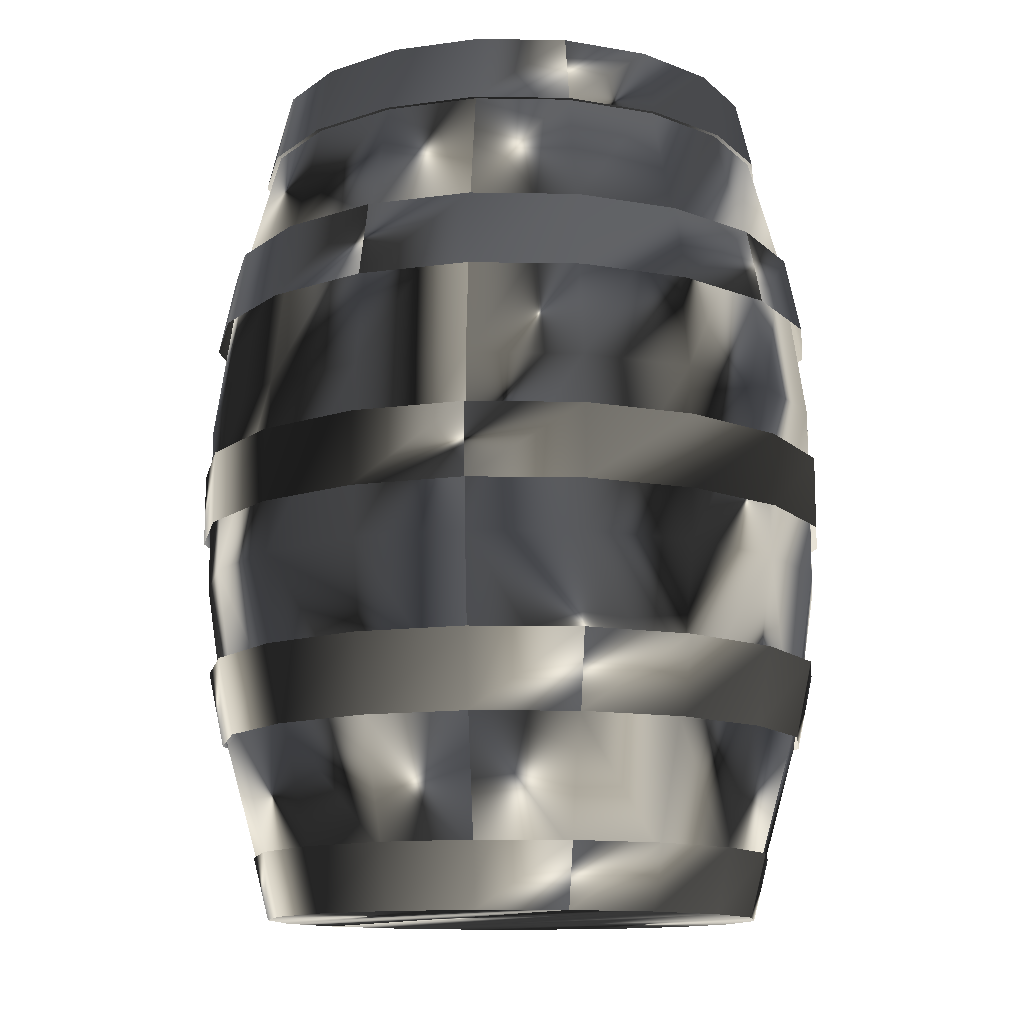
<metadata>
{"format":"obj","ext":"obj","renderer":"f3d","projection":"perspective","resolution":1024,"background":"white","views":[{"elev":-12.5,"azim":57.8,"up":"+Y"}]}
</metadata>
<code>
o mesh0
v 0.317 1.034 0.1117
v 0.2911 0.8803 0.2412
v 0.2582 1.034 0.2136
v 0.3574 0.8803 0.1264
v 0.3374 1.034 -0.0041
v 0.3155 0.6663 0.2616
v 0.3804 0.8803 -0.0041
v 0.317 1.034 -0.1199
v 0.3873 0.6663 0.1373
v 0.3155 0.4465 0.2616
v 0.3873 0.4465 0.1373
v 0.4122 0.6663 -0.0041
v 0.3574 0.8803 -0.1346
v 0.2582 1.034 -0.2218
v 0.2911 0.8803 -0.2494
v 0.3873 0.6663 -0.1455
v 0.3155 0.6663 -0.2698
v 0.4122 0.4465 -0.0041
v 0.3873 0.4465 -0.1455
v 0.3155 0.4465 -0.2698
v 0.2911 0.2325 -0.2494
v 0.3574 0.2325 -0.1346
v 0.2569 0.07309 -0.2207
v 0.3154 0.07309 -0.1193
v 0.3804 0.2325 -0.0041
v 0.3574 0.2325 0.1264
v 0.2911 0.2325 0.2412
v 0.3154 0.07309 0.1111
v 0.2569 0.07309 0.2125
v 0.3357 0.07309 -0.0041
v 0.3948 0.6032 0.14
v 0.3216 0.5096 0.2668
v 0.3216 0.6032 0.2668
v 0.3948 0.5096 0.14
v 0.4202 0.6032 -0.0041
v 0.4202 0.5096 -0.0041
v 0.3948 0.6032 -0.1482
v 0.3948 0.5096 -0.1482
v 0.3216 0.6032 -0.275
v 0.3216 0.5096 -0.275
v 0.2095 0.6032 -0.3691
v 0.2095 0.5096 -0.3691
v 0.2095 0.5096 0.3609
v 0.3216 0.6032 0.2668
v 0.3216 0.5096 0.2668
v 0.2095 0.6032 0.3609
v 0.07196 0.5096 0.4109
v 0.07196 0.6032 0.4109
v -0.0744 0.5096 0.4109
v -0.0744 0.6032 0.4109
v -0.2119 0.5096 0.3609
v -0.2119 0.6032 0.3609
v -0.3241 0.5096 0.2668
v -0.2119 0.6032 0.3609
v -0.2119 0.5096 0.3609
v -0.3241 0.6032 0.2668
v -0.3972 0.5096 0.14
v -0.3972 0.6032 0.14
v -0.4226 0.5096 -0.0041
v -0.4226 0.6032 -0.0041
v -0.3972 0.5096 -0.1482
v -0.3972 0.6032 -0.1482
v -0.3241 0.5096 -0.275
v -0.3241 0.6032 -0.275
v -0.2119 0.5096 -0.3691
v -0.3241 0.6032 -0.275
v -0.3241 0.5096 -0.275
v -0.2119 0.6032 -0.3691
v -0.0744 0.5096 -0.4191
v -0.0744 0.6032 -0.4191
v 0.07196 0.5096 -0.4191
v 0.07196 0.6032 -0.4191
v 0.2095 0.5096 -0.3691
v 0.2095 0.6032 -0.3691
v -0.2987 0.8806 0.2455
v -0.3855 0.7826 0.1358
v -0.3661 0.8806 0.1287
v -0.3145 0.7826 0.2588
v -0.1954 0.8806 0.3322
v -0.2057 0.7826 0.3501
v -0.06865 0.8806 0.3783
v -0.07224 0.7826 0.3986
v 0.0662 0.8806 0.3783
v 0.06979 0.7826 0.3986
v 0.1929 0.8806 0.3322
v 0.2033 0.7826 0.3501
v 0.4077 0.7826 -0.0041
v 0.3636 0.8806 -0.1369
v 0.3831 0.7826 -0.144
v 0.3871 0.8806 -0.0041
v 0.3831 0.7826 0.1358
v 0.3636 0.8806 0.1287
v 0.3121 0.7826 0.2588
v 0.2962 0.8806 0.2455
v 0.2033 0.7826 0.3501
v 0.1929 0.8806 0.3322
v 0.2962 0.8806 -0.2537
v 0.3831 0.7826 -0.144
v 0.3636 0.8806 -0.1369
v 0.3121 0.7826 -0.267
v 0.1929 0.8806 -0.3404
v 0.2033 0.7826 -0.3583
v 0.0662 0.8806 -0.3865
v 0.06979 0.7826 -0.4068
v -0.06865 0.8806 -0.3865
v -0.07224 0.7826 -0.4068
v -0.1954 0.8806 -0.3404
v -0.2057 0.7826 -0.3583
v -0.2987 0.8806 -0.2537
v -0.2057 0.7826 -0.3583
v -0.1954 0.8806 -0.3404
v -0.3145 0.7826 -0.267
v -0.3661 0.8806 -0.1369
v -0.3855 0.7826 -0.144
v -0.3895 0.8806 -0.0041
v -0.4102 0.7826 -0.0041
v -0.3661 0.8806 0.1287
v -0.3855 0.7826 0.1358
v -0.2987 0.2331 -0.2537
v -0.3855 0.3311 -0.144
v -0.3661 0.2331 -0.1369
v -0.3145 0.3311 -0.267
v -0.1954 0.2331 -0.3404
v -0.2057 0.3311 -0.3583
v -0.06865 0.2331 -0.3865
v -0.07224 0.3311 -0.4068
v 0.0662 0.2331 -0.3865
v 0.06979 0.3311 -0.4068
v 0.1929 0.2331 -0.3404
v 0.2033 0.3311 -0.3583
v 0.4077 0.3311 -0.0041
v 0.3636 0.2331 0.1287
v 0.3831 0.3311 0.1358
v 0.3871 0.2331 -0.0041
v 0.3831 0.3311 -0.144
v 0.3636 0.2331 -0.1369
v 0.3121 0.3311 -0.267
v 0.2962 0.2331 -0.2537
v 0.2033 0.3311 -0.3583
v 0.1929 0.2331 -0.3404
v 0.2962 0.2331 0.2455
v 0.3831 0.3311 0.1358
v 0.3636 0.2331 0.1287
v 0.3121 0.3311 0.2588
v 0.1929 0.2331 0.3322
v 0.2033 0.3311 0.3501
v 0.0662 0.2331 0.3783
v 0.06979 0.3311 0.3987
v -0.06865 0.2331 0.3783
v -0.07224 0.3311 0.3987
v -0.1954 0.2331 0.3322
v -0.2057 0.3311 0.3501
v -0.2987 0.2331 0.2455
v -0.2057 0.3311 0.3501
v -0.1954 0.2331 0.3322
v -0.3145 0.3311 0.2588
v -0.3661 0.2331 0.1287
v -0.3855 0.3311 0.1358
v -0.3895 0.2331 -0.0041
v -0.4102 0.3311 -0.0041
v -0.3661 0.2331 -0.1369
v -0.3855 0.3311 -0.144
v -0.2483 0.003179 -0.2115
v -0.3236 0.08458 -0.1214
v -0.3044 0.003179 -0.1144
v -0.264 0.08458 -0.2246
v -0.1625 0.003179 -0.2835
v -0.1728 0.08458 -0.3012
v -0.05724 0.003179 -0.3218
v -0.06079 0.08458 -0.342
v 0.0548 0.003179 -0.3218
v 0.05835 0.08458 -0.342
v 0.1601 0.003179 -0.2835
v 0.1703 0.08458 -0.3012
v 0.2459 0.003179 0.2033
v 0.3212 0.08458 0.1132
v 0.3019 0.003179 0.1062
v 0.2616 0.08458 0.2164
v 0.1601 0.003179 0.2753
v 0.1703 0.08458 0.293
v 0.0548 0.003179 0.3136
v 0.05835 0.08458 0.3338
v -0.05724 0.003179 0.3136
v -0.0608 0.08458 0.3338
v -0.1625 0.003179 0.2753
v -0.1728 0.08458 0.293
v -0.2483 0.003179 0.2033
v -0.1728 0.08458 0.293
v -0.1625 0.003179 0.2753
v -0.264 0.08458 0.2164
v -0.3044 0.003179 0.1062
v -0.3236 0.08458 0.1132
v -0.3238 0.003179 -0.0041
v -0.3443 0.08458 -0.0041
v -0.3044 0.003179 -0.1144
v -0.3236 0.08458 -0.1214
v -0.267 1.025 0.2189
v -0.1641 1.114 0.2781
v -0.1747 1.025 0.2963
v -0.2508 1.114 0.2053
v -0.3272 1.025 0.1145
v -0.3074 1.114 0.1073
v -0.3481 1.025 -0.0041
v -0.3271 1.114 -0.0041
v -0.3272 1.025 -0.1227
v -0.3074 1.114 -0.1155
v 0.2645 1.025 -0.2271
v 0.1617 1.114 -0.2863
v 0.1722 1.025 -0.3045
v 0.2484 1.114 -0.2135
v 0.3248 1.025 -0.1227
v 0.305 1.114 -0.1155
v 0.3457 1.025 -0.0041
v 0.3246 1.114 -0.0041
v 0.3248 1.025 0.1145
v 0.305 1.114 0.1073
v -0.1705 1.034 0.2892
v -0.2936 0.8803 0.2412
v -0.2606 1.034 0.2136
v -0.192 0.8803 0.3264
v -0.06003 1.034 0.3294
v -0.3179 0.6663 0.2616
v -0.06749 0.8803 0.3718
v 0.05758 1.034 0.3294
v -0.2079 0.6663 0.3539
v -0.3179 0.4465 0.2616
v -0.2079 0.4465 0.3539
v -0.07301 0.6663 0.403
v 0.06505 0.8803 0.3718
v 0.1681 1.034 0.2892
v 0.1896 0.8803 0.3264
v 0.2582 1.034 0.2136
v 0.2911 0.8803 0.2412
v 0.2055 0.6663 0.3539
v 0.3155 0.6663 0.2616
v 0.07057 0.6663 0.403
v -0.07301 0.4465 0.403
v 0.07057 0.4465 0.403
v 0.2055 0.4465 0.3539
v 0.3155 0.4465 0.2616
v 0.2911 0.2325 0.2412
v 0.1896 0.2325 0.3264
v 0.2569 0.07309 0.2125
v 0.1672 0.07309 0.2877
v 0.06505 0.2325 0.3718
v -0.06749 0.2325 0.3718
v -0.192 0.2325 0.3264
v -0.2936 0.2325 0.2412
v -0.1697 0.07309 0.2877
v -0.2593 0.07309 0.2125
v -0.05973 0.07309 0.3277
v 0.05728 0.07309 0.3277
v -0.3194 1.034 -0.1199
v -0.2936 0.8803 -0.2494
v -0.2606 1.034 -0.2218
v -0.3599 0.8803 -0.1346
v -0.3399 1.034 -0.0041
v -0.3179 0.6663 -0.2698
v -0.3829 0.8803 -0.0041
v -0.3194 1.034 0.1117
v -0.3897 0.6663 -0.1455
v -0.3179 0.4465 -0.2698
v -0.3897 0.4465 -0.1455
v -0.4146 0.6663 -0.0041
v -0.3599 0.8803 0.1264
v -0.2606 1.034 0.2136
v -0.2936 0.8803 0.2412
v -0.3897 0.6663 0.1373
v -0.3179 0.6663 0.2616
v -0.4146 0.4465 -0.0041
v -0.3897 0.4465 0.1373
v -0.3179 0.4465 0.2616
v -0.2936 0.2325 0.2412
v -0.3599 0.2325 0.1264
v -0.2593 0.07309 0.2125
v -0.3178 0.07309 0.1111
v -0.3829 0.2325 -0.0041
v -0.3599 0.2325 -0.1346
v -0.2936 0.2325 -0.2494
v -0.3178 0.07309 -0.1193
v -0.2593 0.07309 -0.2207
v -0.3381 0.07309 -0.0041
v 0.1681 1.034 -0.2974
v 0.2911 0.8803 -0.2494
v 0.2582 1.034 -0.2218
v 0.1896 0.8803 -0.3346
v 0.05758 1.034 -0.3376
v 0.3155 0.6663 -0.2698
v 0.06505 0.8803 -0.38
v -0.06003 1.034 -0.3376
v 0.2055 0.6663 -0.3621
v 0.3155 0.4465 -0.2698
v 0.2055 0.4465 -0.3621
v 0.07057 0.6663 -0.4112
v -0.06749 0.8803 -0.38
v -0.1705 1.034 -0.2974
v -0.192 0.8803 -0.3346
v -0.2606 1.034 -0.2218
v -0.2936 0.8803 -0.2494
v -0.2079 0.6663 -0.3621
v -0.3179 0.6663 -0.2698
v -0.07301 0.6663 -0.4112
v 0.07057 0.4465 -0.4112
v -0.07301 0.4465 -0.4112
v -0.2079 0.4465 -0.3621
v -0.3179 0.4465 -0.2698
v -0.2936 0.2325 -0.2494
v -0.192 0.2325 -0.3346
v -0.2593 0.07309 -0.2207
v -0.1697 0.07309 -0.2959
v -0.06749 0.2325 -0.38
v 0.06505 0.2325 -0.38
v 0.1896 0.2325 -0.3346
v 0.2911 0.2325 -0.2494
v 0.1672 0.07309 -0.2959
v 0.2569 0.07309 -0.2207
v 0.05728 0.07309 -0.3359
v -0.05973 0.07309 -0.3359
v 0.3214 0.003179 -0.0041
v -0.3044 0.003179 0.1062
v 0.3019 0.003179 0.1062
v -0.3238 0.003179 -0.0041
v 0.3019 0.003179 -0.1144
v -0.3044 0.003179 -0.1144
v 0.2459 0.003179 -0.2115
v -0.2483 0.003179 -0.2115
v 0.1601 0.003179 -0.2835
v -0.1625 0.003179 -0.2835
v 0.0548 0.003179 -0.3218
v -0.05724 0.003179 -0.3218
v 0.1601 0.003179 0.2753
v -0.05724 0.003179 0.3136
v 0.0548 0.003179 0.3136
v -0.1625 0.003179 0.2753
v 0.2459 0.003179 0.2033
v -0.2483 0.003179 0.2033
v 0.3019 0.003179 0.1062
v -0.3044 0.003179 0.1062
v 0.2811 1.089 0.09864
v -0.2313 1.089 0.189
v -0.2835 1.089 0.09864
v 0.2289 1.089 0.189
v -0.1514 1.089 0.256
v 0.149 1.089 0.256
v -0.05338 1.089 0.2917
v 0.05094 1.089 0.2917
v -0.2835 1.089 0.09864
v 0.2992 1.089 -0.0041
v 0.2811 1.089 0.09864
v -0.3016 1.089 -0.0041
v 0.2811 1.089 -0.1068
v -0.2835 1.089 -0.1068
v 0.2289 1.089 -0.1972
v -0.2313 1.089 -0.1972
v 0.149 1.089 -0.2642
v -0.1514 1.089 -0.2642
v 0.05094 1.089 -0.2999
v -0.05338 1.089 -0.2999
v -0.06146 1.025 -0.3457
v 0.1722 1.025 -0.3045
v 0.05902 1.025 -0.3457
v -0.1747 1.025 -0.3045
v 0.2645 1.025 -0.2271
v -0.267 1.025 -0.2271
v 0.3248 1.025 -0.1227
v -0.3272 1.025 -0.1227
v 0.3457 1.025 -0.0041
v -0.3481 1.025 -0.0041
v 0.3248 1.025 0.1145
v -0.3272 1.025 0.1145
v 0.2645 1.025 0.2189
v -0.267 1.025 0.2189
v 0.1722 1.025 0.2963
v -0.1747 1.025 0.2963
v 0.05902 1.025 0.3375
v -0.06146 1.025 0.3375
v 0.2459 0.003179 -0.2115
v 0.1703 0.08458 -0.3012
v 0.1601 0.003179 -0.2835
v 0.2616 0.08458 -0.2246
v 0.3019 0.003179 -0.1144
v 0.3212 0.08458 -0.1214
v 0.3214 0.003179 -0.0041
v 0.3418 0.08458 -0.0041
v 0.3019 0.003179 0.1062
v 0.3212 0.08458 0.1132
v -0.0578 1.114 0.3168
v -0.1747 1.025 0.2963
v -0.1641 1.114 0.2781
v -0.06146 1.025 0.3375
v 0.05536 1.114 0.3168
v 0.05902 1.025 0.3375
v 0.1617 1.114 0.2781
v 0.1722 1.025 0.2963
v 0.2484 1.114 0.2053
v 0.2645 1.025 0.2189
v 0.305 1.114 0.1073
v 0.3248 1.025 0.1145
v -0.267 1.025 -0.2271
v -0.3074 1.114 -0.1155
v -0.3272 1.025 -0.1227
v -0.2508 1.114 -0.2135
v -0.1747 1.025 -0.3045
v -0.1641 1.114 -0.2863
v -0.06146 1.025 -0.3457
v -0.0578 1.114 -0.325
v 0.05902 1.025 -0.3457
v 0.05536 1.114 -0.325
v 0.1722 1.025 -0.3045
v 0.1617 1.114 -0.2863
v -0.2313 1.114 -0.1972
v -0.2835 1.089 -0.1068
v -0.2835 1.114 -0.1068
v -0.2313 1.089 -0.1972
v -0.1514 1.089 -0.2642
v -0.05338 1.114 -0.2999
v -0.05338 1.089 -0.2999
v -0.1514 1.114 -0.2642
v 0.2289 1.114 -0.1972
v 0.149 1.089 -0.2642
v 0.149 1.114 -0.2642
v 0.2289 1.089 -0.1972
v 0.2992 1.089 -0.0041
v 0.2811 1.114 0.09864
v 0.2811 1.089 0.09864
v 0.2992 1.114 -0.0041
v 0.05094 1.089 0.2917
v -0.05338 1.114 0.2917
v -0.05338 1.089 0.2917
v 0.05094 1.114 0.2917
v -0.05338 1.089 0.2917
v -0.1514 1.114 0.256
v -0.1514 1.089 0.256
v -0.05338 1.114 0.2917
v -0.2313 1.089 0.189
v -0.2835 1.114 0.09864
v -0.2835 1.089 0.09864
v -0.2313 1.114 0.189
v -0.3016 1.089 -0.0041
v -0.2835 1.114 -0.1068
v -0.2835 1.089 -0.1068
v -0.3016 1.114 -0.0041
v 0.2484 1.114 0.2053
v 0.2811 1.114 0.09864
v 0.305 1.114 0.1073
v 0.2289 1.114 0.189
v 0.1617 1.114 0.2781
v 0.2289 1.114 0.189
v 0.149 1.114 0.256
v 0.05536 1.114 0.3168
v 0.05094 1.114 0.2917
v -0.0578 1.114 0.3168
v -0.05338 1.114 0.2917
v -0.1641 1.114 0.2781
v -0.1514 1.114 0.256
v -0.0608 0.08458 0.3338
v 0.1703 0.08458 0.293
v 0.05835 0.08458 0.3338
v -0.1728 0.08458 0.293
v 0.2616 0.08458 0.2164
v -0.264 0.08458 0.2164
v 0.3212 0.08458 0.1132
v -0.3236 0.08458 0.1132
v 0.3418 0.08458 -0.0041
v -0.3443 0.08458 -0.0041
v 0.3212 0.08458 -0.1214
v -0.3236 0.08458 -0.1214
v 0.2616 0.08458 -0.2246
v -0.264 0.08458 -0.2246
v 0.1703 0.08458 -0.3012
v -0.1728 0.08458 -0.3012
v 0.05835 0.08458 -0.342
v -0.06079 0.08458 -0.342
v -0.1514 1.114 -0.2642
v -0.2313 1.089 -0.1972
v -0.2313 1.114 -0.1972
v -0.1514 1.089 -0.2642
v 0.05094 1.114 -0.2999
v -0.05338 1.089 -0.2999
v -0.05338 1.114 -0.2999
v 0.05094 1.089 -0.2999
v 0.149 1.114 -0.2642
v 0.05094 1.089 -0.2999
v 0.05094 1.114 -0.2999
v 0.149 1.089 -0.2642
v 0.2811 1.114 -0.1068
v 0.2289 1.089 -0.1972
v 0.2289 1.114 -0.1972
v 0.2811 1.089 -0.1068
v 0.2992 1.114 -0.0041
v 0.2811 1.089 -0.1068
v 0.2811 1.114 -0.1068
v 0.2992 1.089 -0.0041
v 0.2289 1.114 0.189
v 0.2811 1.089 0.09864
v 0.2811 1.114 0.09864
v 0.2289 1.089 0.189
v 0.149 1.114 0.256
v 0.2289 1.089 0.189
v 0.2289 1.114 0.189
v 0.149 1.089 0.256
v 0.05094 1.114 0.2917
v 0.149 1.089 0.256
v 0.149 1.114 0.256
v 0.05094 1.089 0.2917
v -0.2313 1.114 0.189
v -0.1514 1.089 0.256
v -0.1514 1.114 0.256
v -0.2313 1.089 0.189
v -0.3016 1.114 -0.0041
v -0.2835 1.089 0.09864
v -0.2835 1.114 0.09864
v -0.3016 1.089 -0.0041
v -0.2508 1.114 -0.2135
v -0.2835 1.114 -0.1068
v -0.3074 1.114 -0.1155
v -0.2313 1.114 -0.1972
v -0.1641 1.114 -0.2863
v -0.1514 1.114 -0.2642
v -0.0578 1.114 -0.325
v -0.05338 1.114 -0.2999
v 0.05536 1.114 -0.325
v 0.05094 1.114 -0.2999
v 0.1617 1.114 -0.2863
v 0.149 1.114 -0.2642
v 0.2484 1.114 -0.2135
v 0.149 1.114 -0.2642
v 0.1617 1.114 -0.2863
v 0.2289 1.114 -0.1972
v 0.305 1.114 -0.1155
v 0.2811 1.114 -0.1068
v 0.3246 1.114 -0.0041
v 0.2992 1.114 -0.0041
v 0.305 1.114 0.1073
v 0.2811 1.114 0.09864
v -0.2508 1.114 0.2053
v -0.1514 1.114 0.256
v -0.1641 1.114 0.2781
v -0.2313 1.114 0.189
v -0.3074 1.114 0.1073
v -0.2835 1.114 0.09864
v -0.3271 1.114 -0.0041
v -0.3016 1.114 -0.0041
v -0.3074 1.114 -0.1155
v -0.2835 1.114 -0.1068
f 1 3 2
f 2 4 1
f 5 1 4
f 6 4 2
f 5 4 7
f 7 8 5
f 9 7 4
f 4 6 9
f 10 9 6
f 9 10 11
f 11 12 9
f 7 9 12
f 12 13 7
f 8 7 13
f 13 14 8
f 15 14 13
f 13 16 15
f 12 16 13
f 17 15 16
f 18 16 12
f 12 11 18
f 16 18 19
f 19 17 16
f 20 17 19
f 19 21 20
f 21 19 22
f 22 23 21
f 24 23 22
f 22 25 24
f 25 22 19
f 19 18 25
f 11 25 18
f 26 25 11
f 11 10 26
f 27 26 10
f 28 26 27
f 27 29 28
f 26 28 30
f 30 25 26
f 24 25 30
f 31 33 32
f 32 34 31
f 35 31 34
f 34 36 35
f 37 35 36
f 36 38 37
f 39 37 38
f 38 40 39
f 41 39 40
f 40 42 41
f 43 45 44
f 44 46 43
f 47 43 46
f 46 48 47
f 49 47 48
f 48 50 49
f 51 49 50
f 50 52 51
f 53 55 54
f 54 56 53
f 57 53 56
f 56 58 57
f 59 57 58
f 58 60 59
f 61 59 60
f 60 62 61
f 63 61 62
f 62 64 63
f 65 67 66
f 66 68 65
f 69 65 68
f 68 70 69
f 71 69 70
f 70 72 71
f 73 71 72
f 72 74 73
f 75 77 76
f 76 78 75
f 79 75 78
f 78 80 79
f 81 79 80
f 80 82 81
f 83 81 82
f 82 84 83
f 85 83 84
f 84 86 85
f 87 89 88
f 88 90 87
f 91 87 90
f 90 92 91
f 93 91 92
f 92 94 93
f 95 93 94
f 94 96 95
f 97 99 98
f 98 100 97
f 101 97 100
f 100 102 101
f 103 101 102
f 102 104 103
f 105 103 104
f 104 106 105
f 107 105 106
f 106 108 107
f 109 111 110
f 110 112 109
f 113 109 112
f 112 114 113
f 115 113 114
f 114 116 115
f 117 115 116
f 116 118 117
f 119 121 120
f 120 122 119
f 123 119 122
f 122 124 123
f 125 123 124
f 124 126 125
f 127 125 126
f 126 128 127
f 129 127 128
f 128 130 129
f 131 133 132
f 132 134 131
f 135 131 134
f 134 136 135
f 137 135 136
f 136 138 137
f 139 137 138
f 138 140 139
f 141 143 142
f 142 144 141
f 145 141 144
f 144 146 145
f 147 145 146
f 146 148 147
f 149 147 148
f 148 150 149
f 151 149 150
f 150 152 151
f 153 155 154
f 154 156 153
f 157 153 156
f 156 158 157
f 159 157 158
f 158 160 159
f 161 159 160
f 160 162 161
f 163 165 164
f 164 166 163
f 167 163 166
f 166 168 167
f 169 167 168
f 168 170 169
f 171 169 170
f 170 172 171
f 173 171 172
f 172 174 173
f 175 177 176
f 176 178 175
f 179 175 178
f 178 180 179
f 181 179 180
f 180 182 181
f 183 181 182
f 182 184 183
f 185 183 184
f 184 186 185
f 187 189 188
f 188 190 187
f 191 187 190
f 190 192 191
f 193 191 192
f 192 194 193
f 195 193 194
f 194 196 195
f 197 199 198
f 198 200 197
f 201 197 200
f 200 202 201
f 203 201 202
f 202 204 203
f 205 203 204
f 204 206 205
f 207 209 208
f 208 210 207
f 211 207 210
f 210 212 211
f 213 211 212
f 212 214 213
f 215 213 214
f 214 216 215
f 217 219 218
f 218 220 217
f 221 217 220
f 222 220 218
f 221 220 223
f 223 224 221
f 225 223 220
f 220 222 225
f 226 225 222
f 225 226 227
f 227 228 225
f 223 225 228
f 228 229 223
f 224 223 229
f 229 230 224
f 230 229 231
f 231 232 230
f 233 232 231
f 231 234 233
f 235 233 234
f 236 234 231
f 231 229 236
f 228 236 229
f 237 236 228
f 228 227 237
f 236 237 238
f 238 234 236
f 234 238 239
f 239 235 234
f 240 235 239
f 239 241 240
f 242 241 239
f 239 238 242
f 243 241 242
f 242 244 243
f 245 244 242
f 242 238 245
f 237 245 238
f 246 245 237
f 237 227 246
f 247 246 227
f 227 226 247
f 248 247 226
f 249 247 248
f 248 250 249
f 247 249 251
f 251 246 247
f 246 251 252
f 252 245 246
f 244 245 252
f 253 255 254
f 254 256 253
f 257 253 256
f 258 256 254
f 257 256 259
f 259 260 257
f 261 259 256
f 256 258 261
f 262 261 258
f 261 262 263
f 263 264 261
f 259 261 264
f 264 265 259
f 260 259 265
f 265 266 260
f 267 266 265
f 265 268 267
f 264 268 265
f 269 267 268
f 270 268 264
f 264 263 270
f 268 270 271
f 271 269 268
f 272 269 271
f 271 273 272
f 274 273 271
f 271 270 274
f 275 273 274
f 274 276 275
f 277 276 274
f 274 270 277
f 263 277 270
f 278 277 263
f 263 262 278
f 279 278 262
f 280 278 279
f 279 281 280
f 278 280 282
f 282 277 278
f 276 277 282
f 283 285 284
f 284 286 283
f 287 283 286
f 288 286 284
f 287 286 289
f 289 290 287
f 291 289 286
f 286 288 291
f 292 291 288
f 291 292 293
f 293 294 291
f 289 291 294
f 294 295 289
f 290 289 295
f 295 296 290
f 296 295 297
f 297 298 296
f 299 298 297
f 297 300 299
f 301 299 300
f 302 300 297
f 297 295 302
f 294 302 295
f 303 302 294
f 294 293 303
f 302 303 304
f 304 300 302
f 300 304 305
f 305 301 300
f 306 301 305
f 305 307 306
f 308 307 305
f 305 304 308
f 309 307 308
f 308 310 309
f 311 310 308
f 308 304 311
f 303 311 304
f 312 311 303
f 303 293 312
f 313 312 293
f 293 292 313
f 314 313 292
f 315 313 314
f 314 316 315
f 313 315 317
f 317 312 313
f 312 317 318
f 318 311 312
f 310 311 318
f 319 321 320
f 320 322 319
f 323 319 322
f 322 324 323
f 325 323 324
f 324 326 325
f 327 325 326
f 326 328 327
f 329 327 328
f 328 330 329
f 331 333 332
f 332 334 331
f 335 331 334
f 334 336 335
f 337 335 336
f 336 338 337
f 339 341 340
f 340 342 339
f 342 340 343
f 343 344 342
f 344 343 345
f 345 346 344
f 347 349 348
f 348 350 347
f 350 348 351
f 351 352 350
f 352 351 353
f 353 354 352
f 354 353 355
f 355 356 354
f 356 355 357
f 357 358 356
f 359 361 360
f 360 362 359
f 362 360 363
f 363 364 362
f 364 363 365
f 365 366 364
f 366 365 367
f 367 368 366
f 368 367 369
f 369 370 368
f 370 369 371
f 371 372 370
f 372 371 373
f 373 374 372
f 374 373 375
f 375 376 374
f 377 379 378
f 378 380 377
f 381 377 380
f 380 382 381
f 383 381 382
f 382 384 383
f 385 383 384
f 384 386 385
f 387 389 388
f 388 390 387
f 391 387 390
f 390 392 391
f 393 391 392
f 392 394 393
f 395 393 394
f 394 396 395
f 397 395 396
f 396 398 397
f 399 401 400
f 400 402 399
f 403 399 402
f 402 404 403
f 405 403 404
f 404 406 405
f 407 405 406
f 406 408 407
f 409 407 408
f 408 410 409
f 411 413 412
f 412 414 411
f 415 417 416
f 416 418 415
f 419 421 420
f 420 422 419
f 423 425 424
f 424 426 423
f 427 429 428
f 428 430 427
f 431 433 432
f 432 434 431
f 435 437 436
f 436 438 435
f 439 441 440
f 440 442 439
f 443 445 444
f 444 446 443
f 447 443 448
f 448 449 447
f 450 447 449
f 449 451 450
f 452 450 451
f 451 453 452
f 454 452 453
f 453 455 454
f 456 458 457
f 457 459 456
f 459 457 460
f 460 461 459
f 461 460 462
f 462 463 461
f 463 462 464
f 464 465 463
f 465 464 466
f 466 467 465
f 467 466 468
f 468 469 467
f 469 468 470
f 470 471 469
f 471 470 472
f 472 473 471
f 474 476 475
f 475 477 474
f 478 480 479
f 479 481 478
f 482 484 483
f 483 485 482
f 486 488 487
f 487 489 486
f 490 492 491
f 491 493 490
f 494 496 495
f 495 497 494
f 498 500 499
f 499 501 498
f 502 504 503
f 503 505 502
f 506 508 507
f 507 509 506
f 510 512 511
f 511 513 510
f 514 516 515
f 515 517 514
f 518 514 517
f 517 519 518
f 520 518 519
f 519 521 520
f 522 520 521
f 521 523 522
f 524 522 523
f 523 525 524
f 526 528 527
f 527 529 526
f 530 526 529
f 529 531 530
f 532 530 531
f 531 533 532
f 534 532 533
f 533 535 534
f 536 538 537
f 537 539 536
f 540 536 539
f 539 541 540
f 542 540 541
f 541 543 542
f 544 542 543
f 543 545 544

</code>
